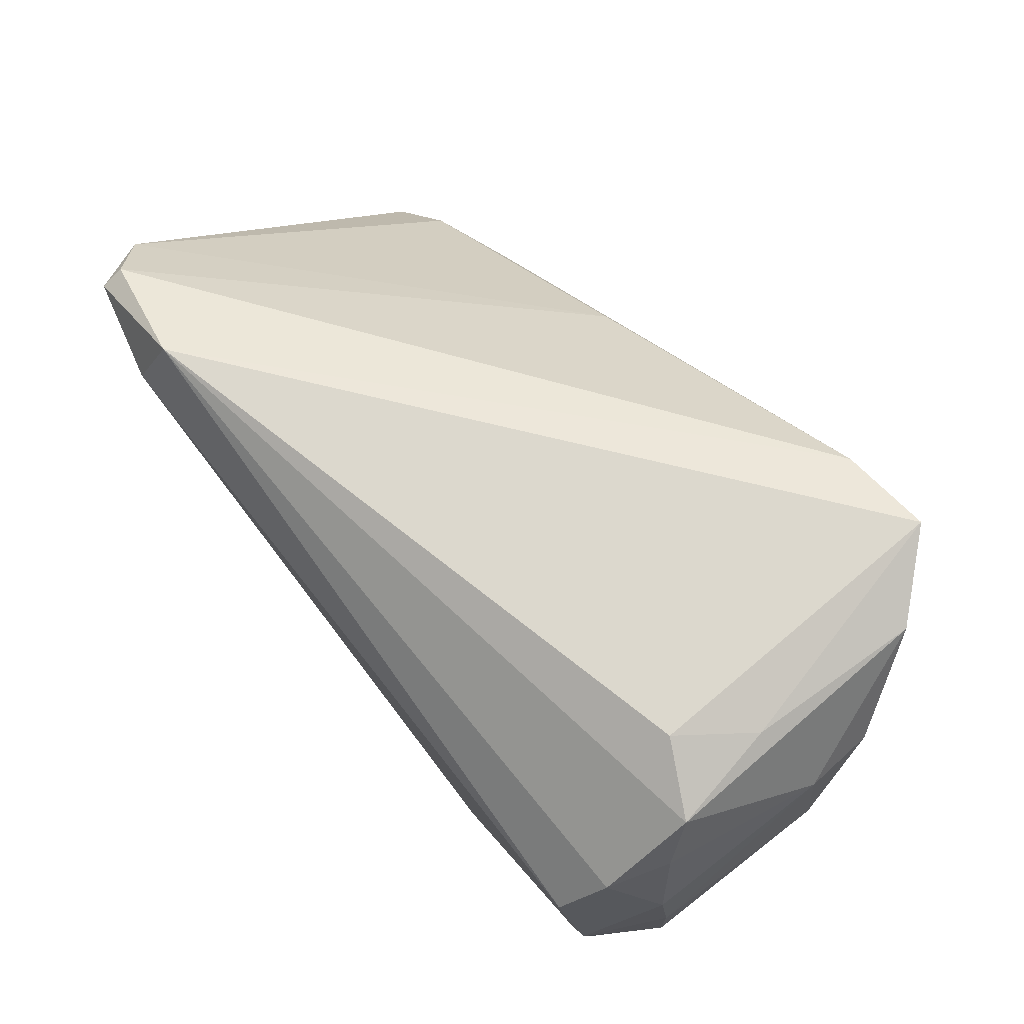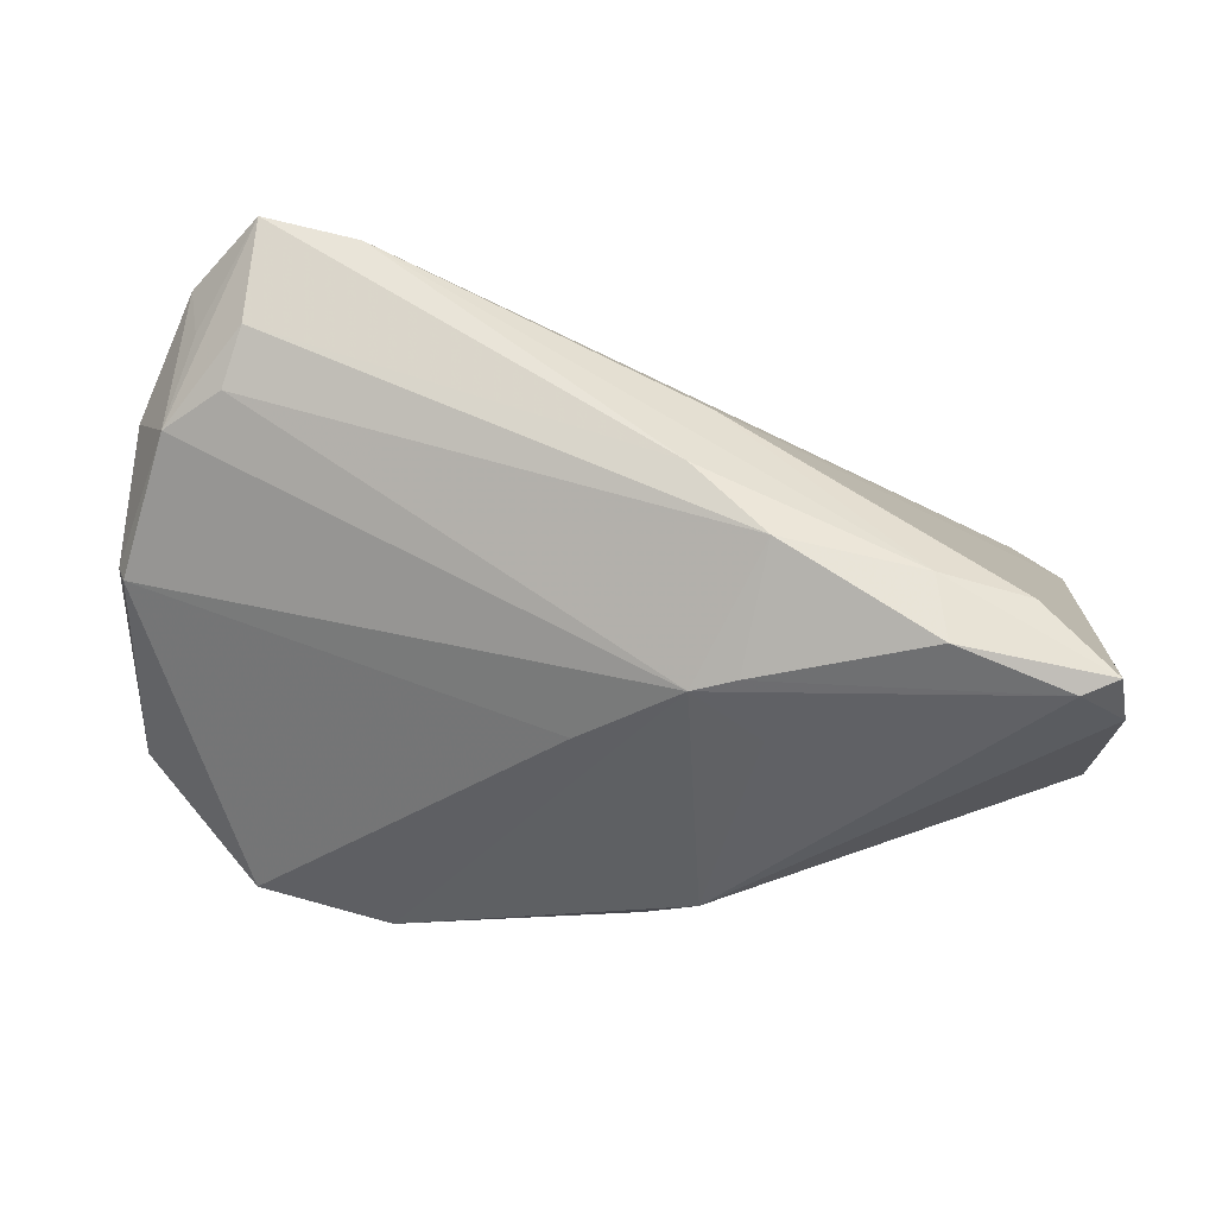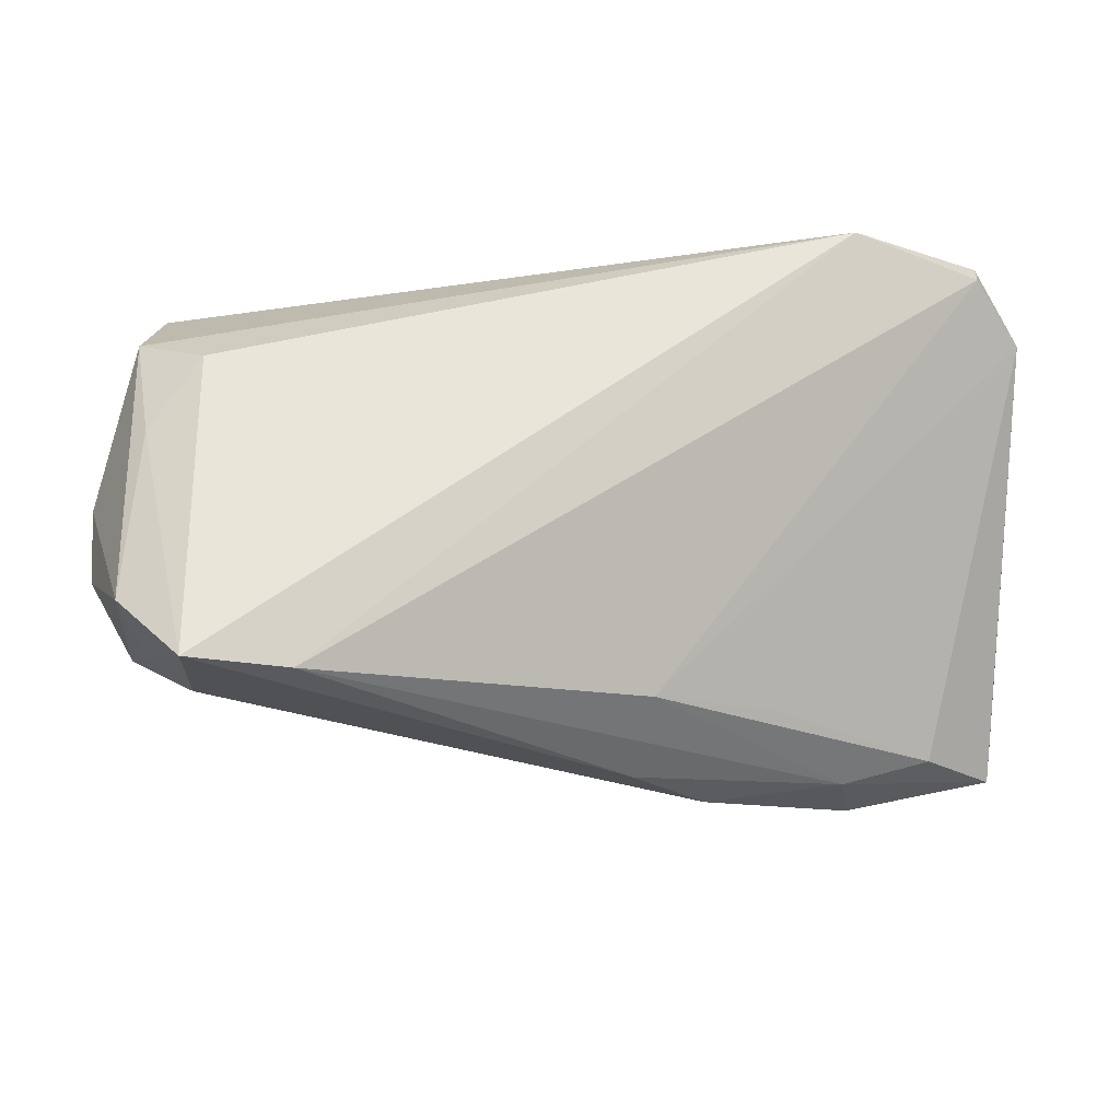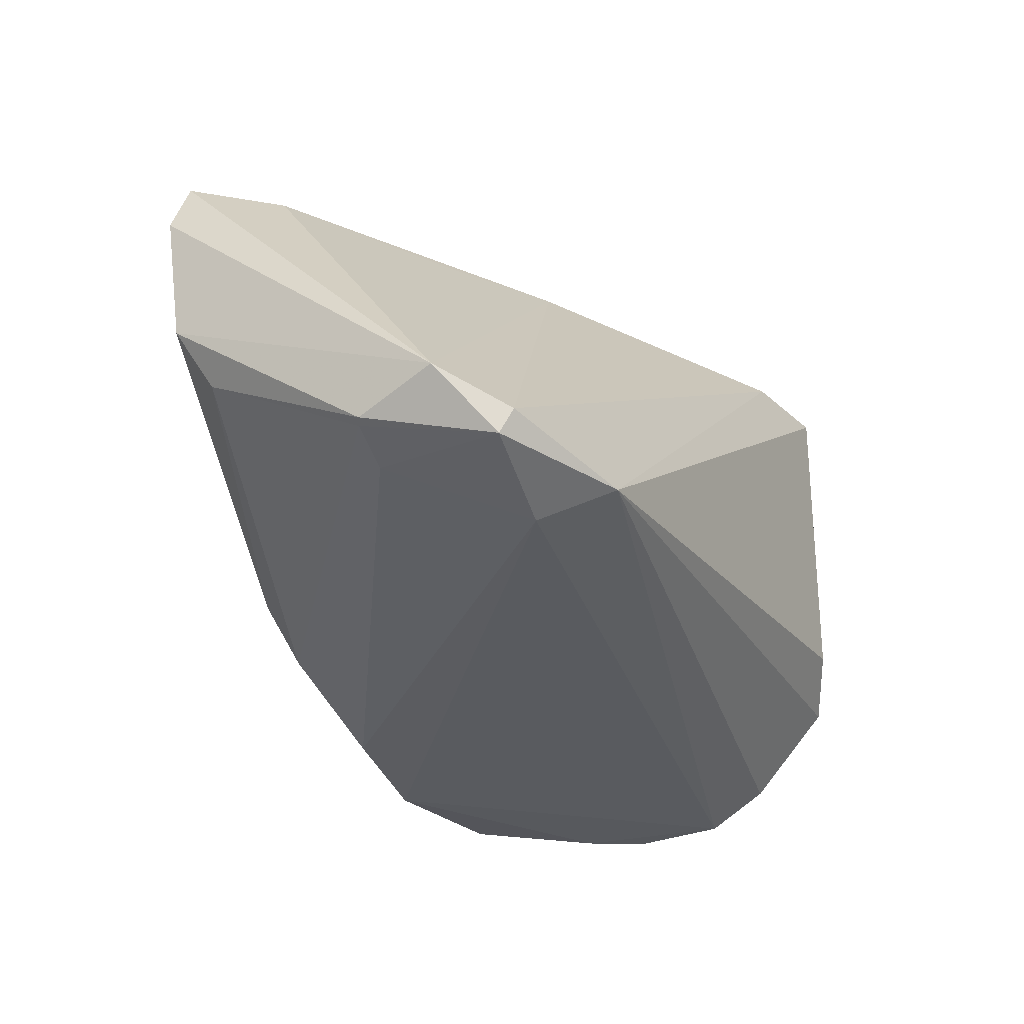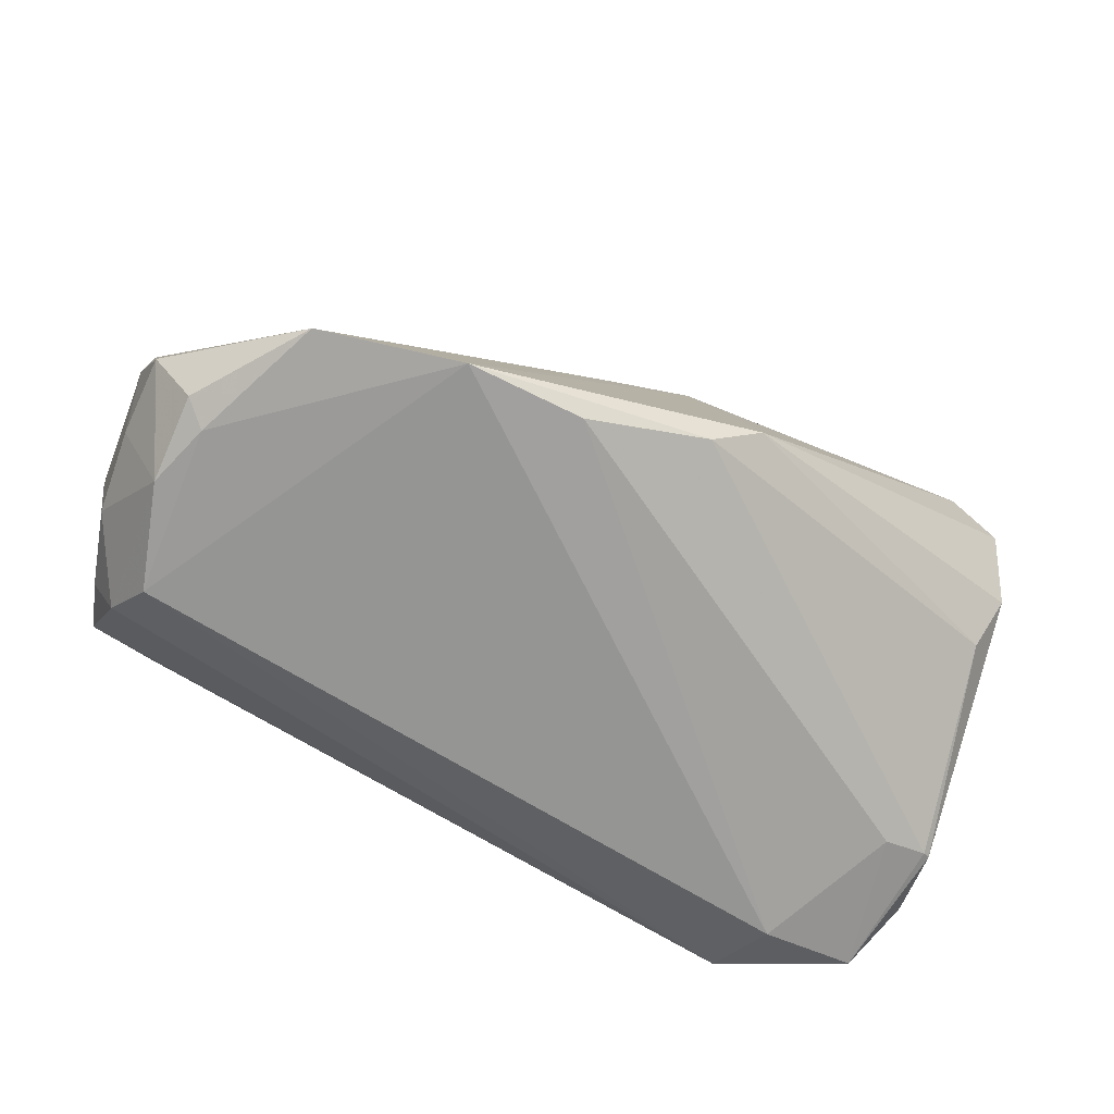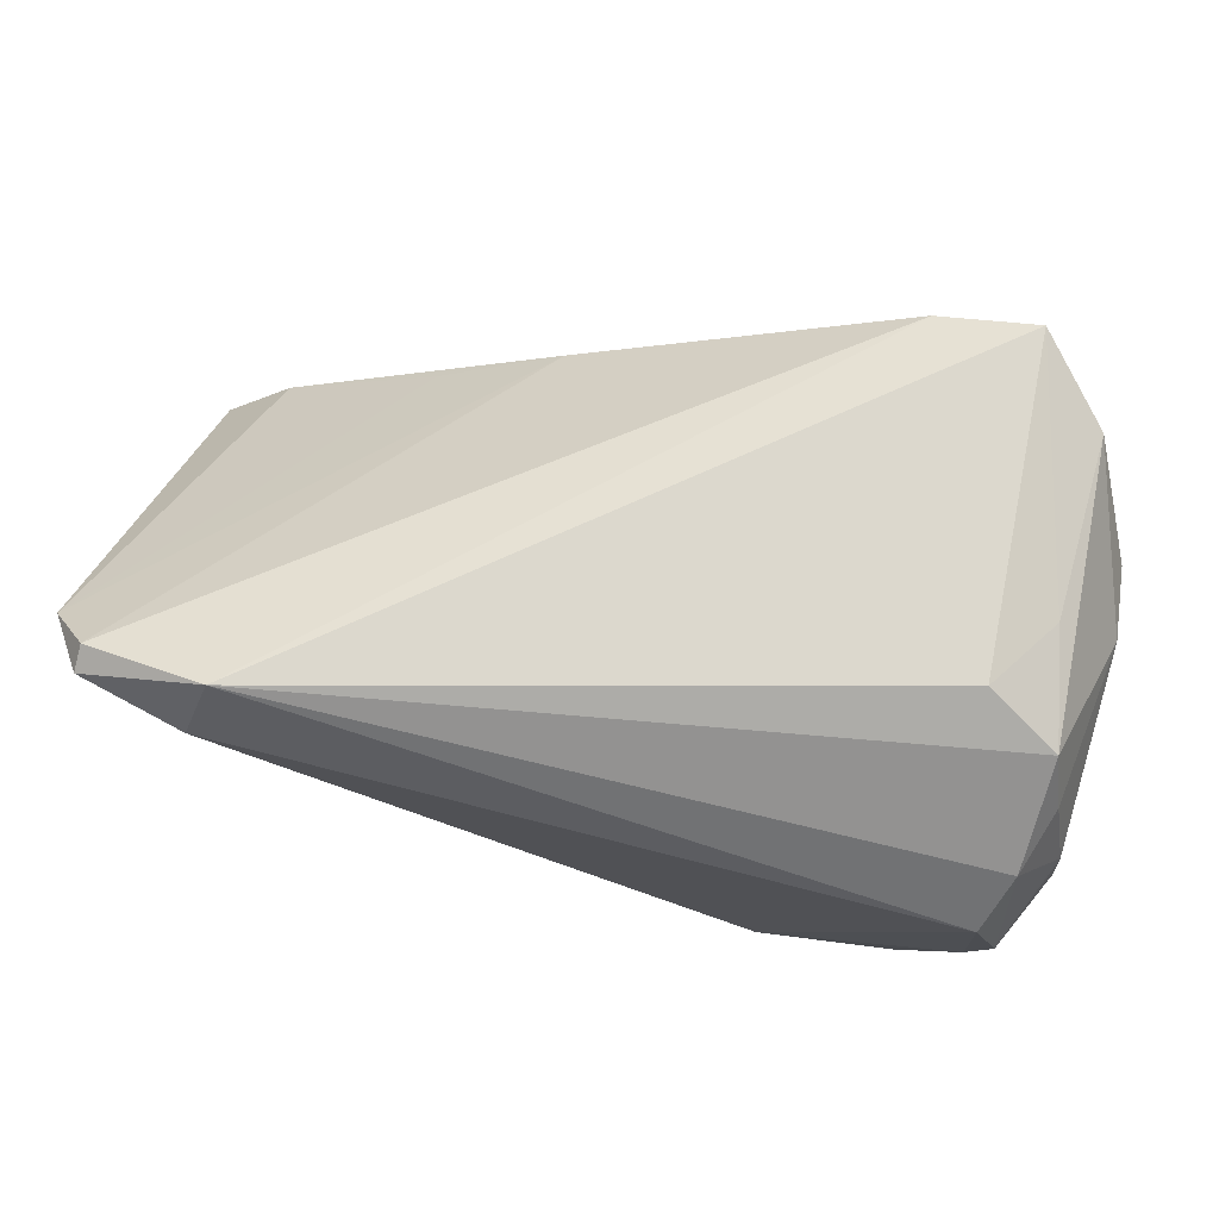
<metadata>
{"format":"obj","ext":"obj","renderer":"f3d","projection":"perspective","resolution":1024,"background":"white","views":[{"elev":70.5,"azim":-129.3,"up":"+Y"},{"elev":59.9,"azim":3.0,"up":"+Z"},{"elev":58.5,"azim":-0.5,"up":"+Y"},{"elev":-33.1,"azim":116.4,"up":"+Z"},{"elev":-63.6,"azim":-25.0,"up":"+Z"},{"elev":70.9,"azim":-167.8,"up":"+Y"}]}
</metadata>
<code>
v -0.04508 -0.009858 -0.02704
v -0.04411 0.009247 -0.02896
v 0.01018 0.01045 0.02405
v 0.04849 -0.01377 -0.007465
v 0.05149 -0.01764 0.02121
v 0.04324 -0.009649 0.02229
v 0.05135 -0.01741 -0.0005181
v 0.008973 -0.0193 0.01751
v -0.05145 0.007353 -0.0191
v -0.03921 0.017 0.02642
v 0.05094 0.007437 -0.02119
v -0.05223 -0.01146 -0.01823
v -0.045 0.01881 0.02172
v 0.05186 0.007919 -0.02082
v 0.03655 0.02098 -0.02851
v -0.04107 0.01103 0.02273
v -0.04751 -0.002635 -0.02754
v -0.002733 -0.0203 0.007959
v 0.04854 0.02262 -0.02532
v -0.03924 0.02829 -0.009482
v -0.009374 -0.0267 -0.02421
v -0.05358 0.0002031 0.003464
v 0.04831 0.02422 -0.0226
v -0.04646 0.0154 -0.02398
v -0.05263 -0.001845 0.004354
v -0.05209 0.01401 0.01121
v -0.03891 -0.02435 -0.02519
v 0.0164 -0.007331 0.02839
v -0.02738 0.02663 0.02896
v -0.04777 0.008691 0.01815
v 0.007889 0.0005382 0.02896
v 0.05358 0.01735 -0.01811
v 0.03391 0.02931 -0.02553
v 0.04729 -0.01956 0.02073
v 0.014 -0.01872 0.01928
v 0.03272 -0.008914 0.02553
v -0.04911 0.01743 -0.01685
v -0.0526 0.01519 0.00248
v 0.04538 0.006895 -0.02295
v -0.04657 0.02565 0.0202
v 0.005327 -0.02809 -0.01824
v 0.01143 -0.02931 -0.01291
v -0.04737 0.02445 -0.01372
v -0.04765 -0.01213 -0.0253
v 0.05274 -0.0191 0.01535
v -0.04519 0.02621 -0.0008529
v -0.05229 -0.002146 -0.01833
v -0.0387 0.02931 0.02896
v 0.03397 -0.01682 0.02524
v 0.02452 0.002871 0.02196
v -0.023 -0.02783 -0.02583
v 0.01693 -0.02155 0.01177
f 15 2 33
f 40 43 38
f 12 44 27
f 38 43 37
f 20 48 33
f 33 43 20
f 2 15 51
f 19 15 33
f 33 23 19
f 45 7 32
f 32 19 23
f 23 3 32
f 26 40 38
f 48 40 13
f 27 44 1
f 1 51 27
f 2 51 1
f 2 1 17
f 17 1 44
f 17 12 47
f 44 12 17
f 24 37 43
f 33 2 24
f 24 43 33
f 2 17 24
f 43 40 46
f 46 20 43
f 46 40 48
f 48 20 46
f 4 41 11
f 41 51 21
f 21 51 15
f 48 10 31
f 31 10 28
f 14 32 7
f 14 4 11
f 7 4 14
f 11 19 14
f 19 32 14
f 45 32 5
f 5 32 6
f 50 3 6
f 6 32 50
f 50 32 3
f 48 13 30
f 30 10 48
f 40 26 30
f 30 13 40
f 42 51 41
f 41 4 42
f 42 4 7
f 42 7 45
f 9 17 47
f 9 24 17
f 37 24 9
f 9 47 38
f 38 37 9
f 11 41 39
f 41 21 39
f 39 21 15
f 39 19 11
f 15 19 39
f 48 31 29
f 29 3 23
f 33 48 29
f 29 23 33
f 28 49 36
f 49 5 36
f 36 5 6
f 36 31 28
f 36 29 31
f 6 3 36
f 3 29 36
f 28 10 16
f 10 30 16
f 28 16 8
f 8 16 30
f 51 42 8
f 34 5 49
f 45 5 34
f 34 42 45
f 35 49 28
f 28 8 35
f 35 34 49
f 8 34 35
f 25 8 30
f 25 12 27
f 52 8 42
f 42 34 52
f 52 34 8
f 18 25 27
f 8 25 18
f 27 51 18
f 51 8 18
f 22 30 26
f 22 25 30
f 22 26 38
f 38 47 22
f 47 12 22
f 12 25 22

</code>
